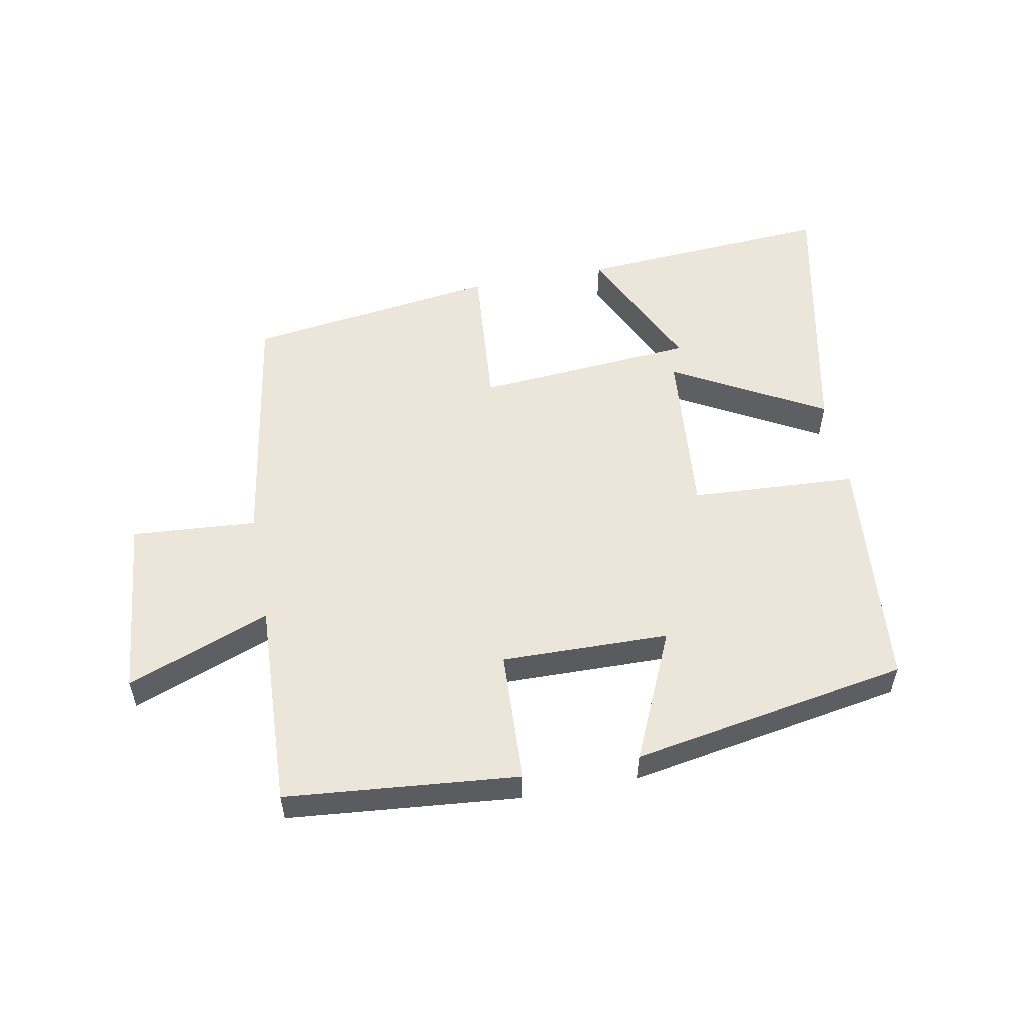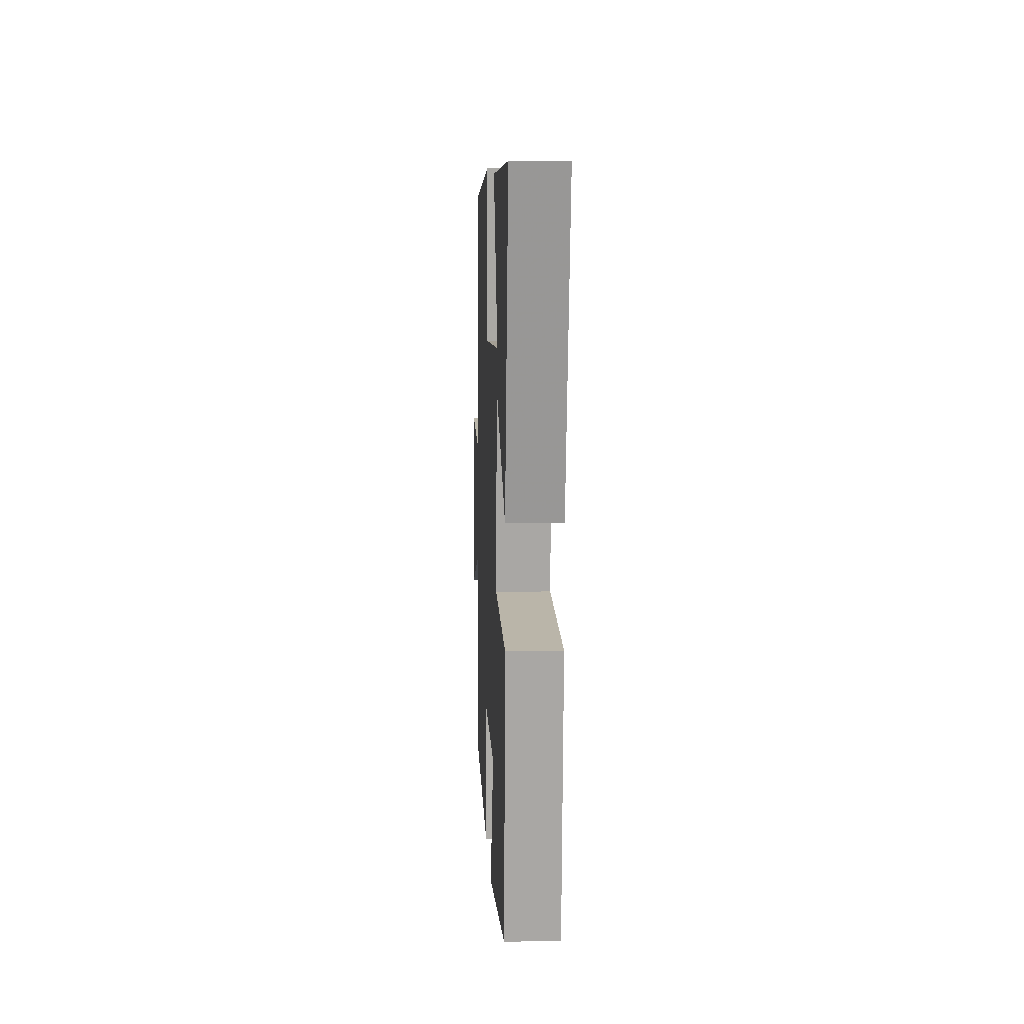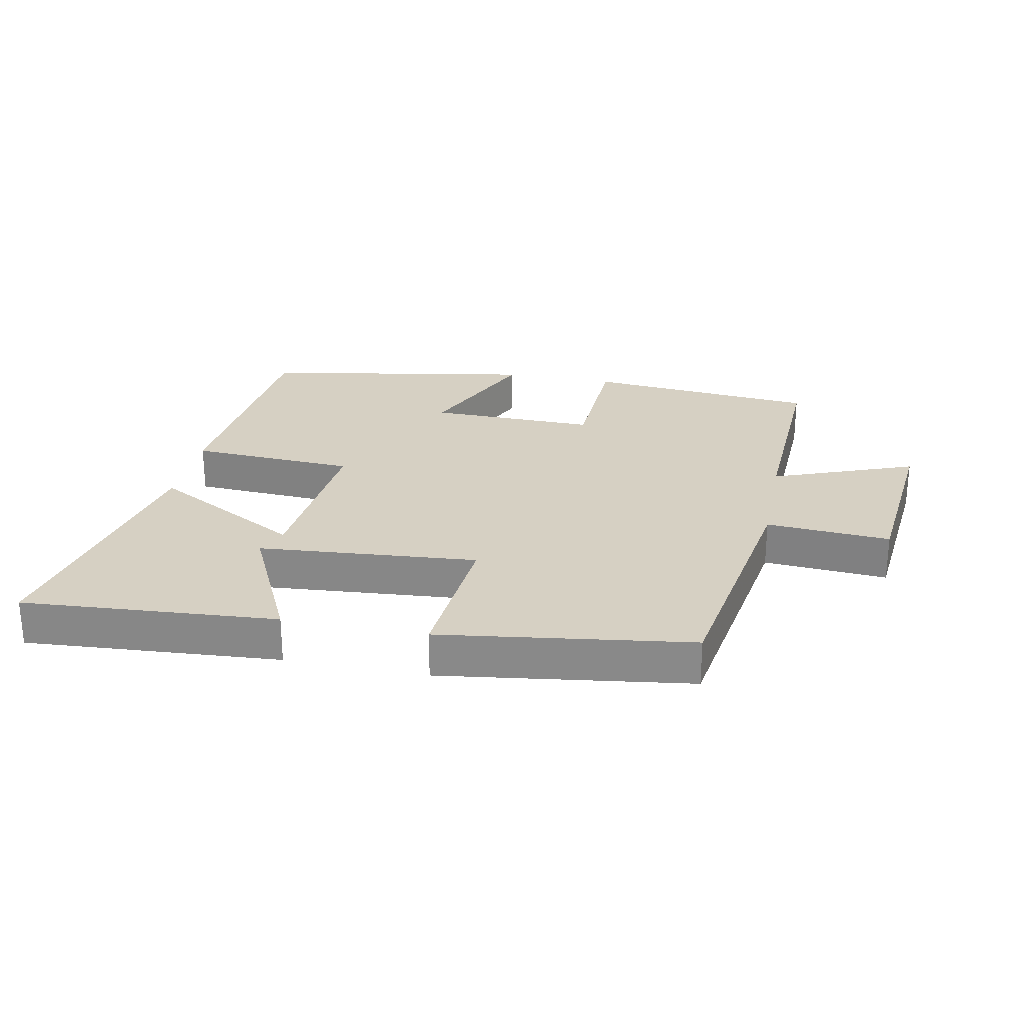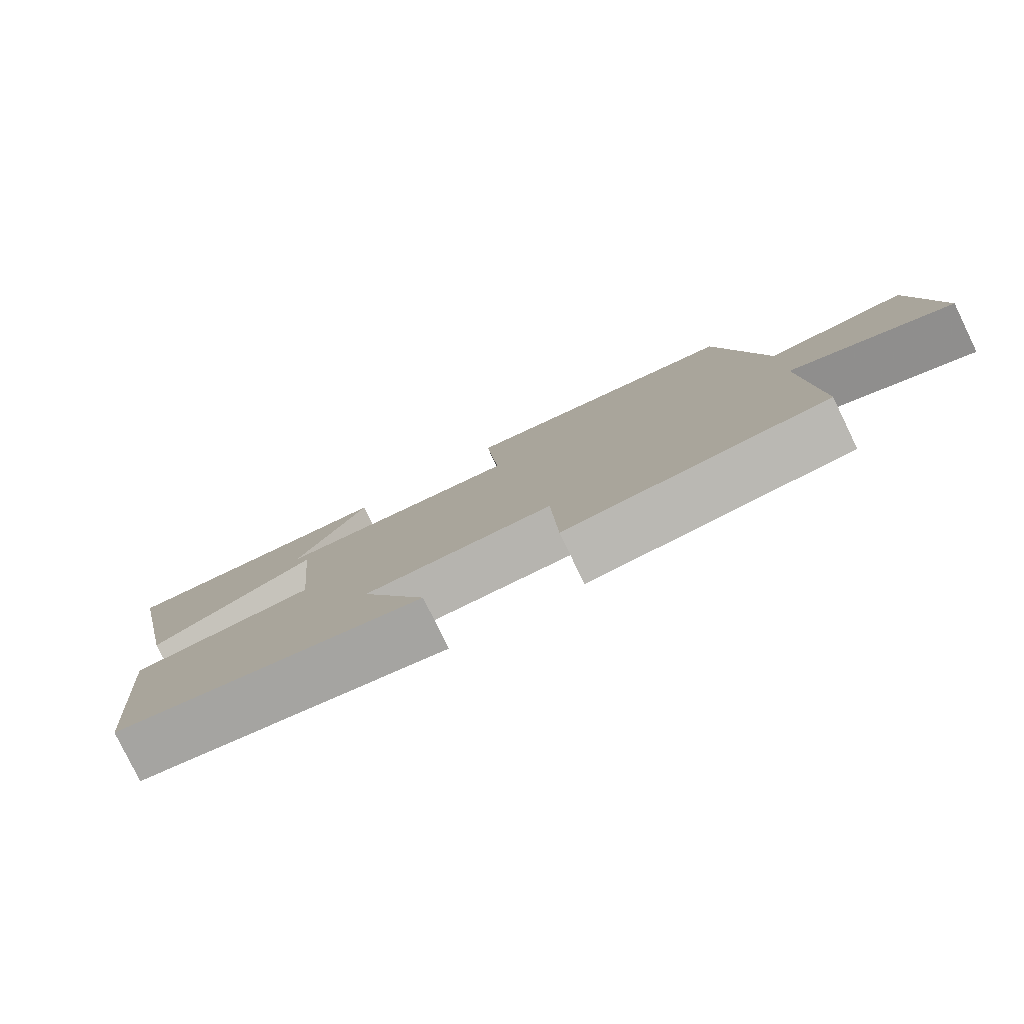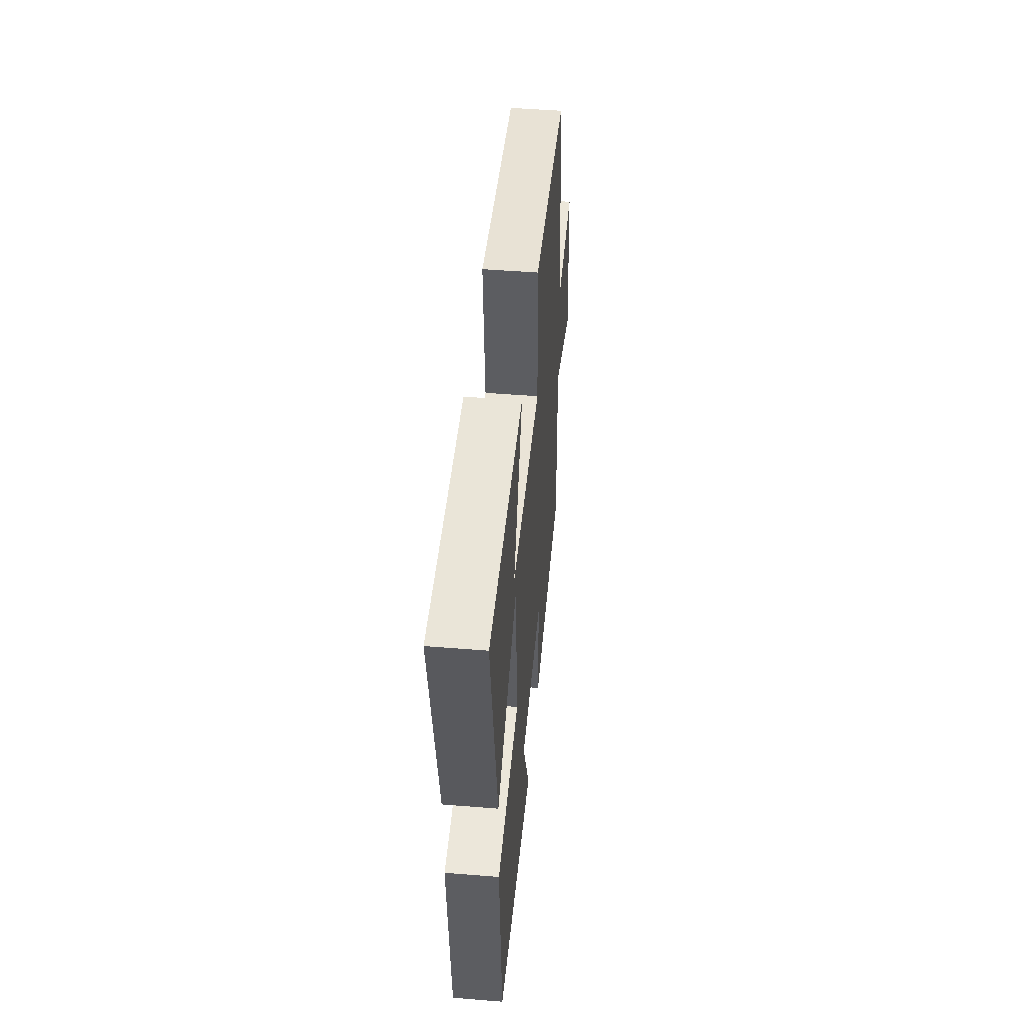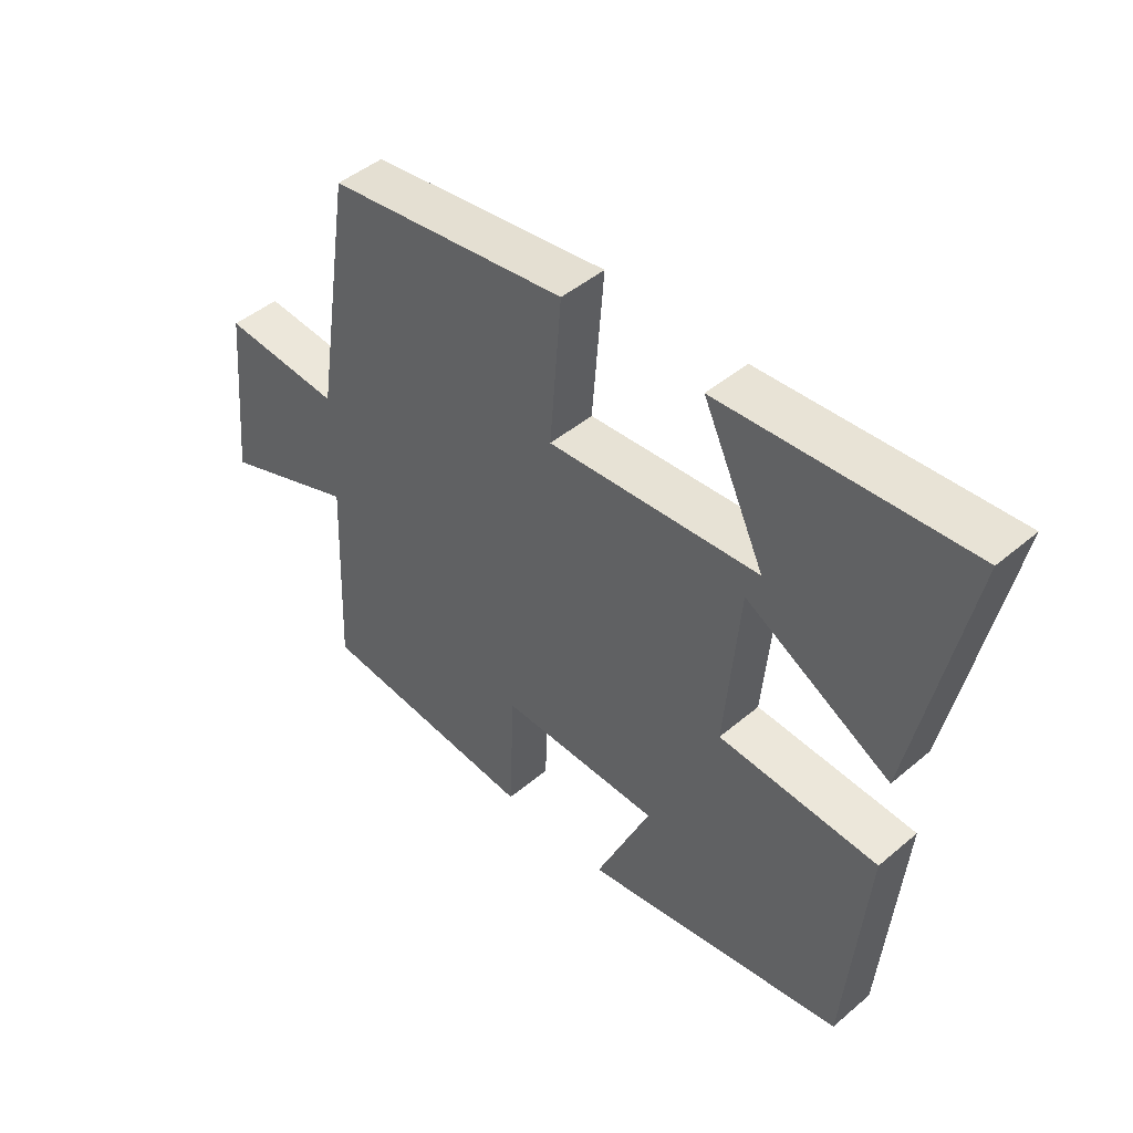
<metadata>
{"format":"obj","ext":"obj","renderer":"f3d","projection":"perspective","resolution":1024,"background":"white","views":[{"elev":54.2,"azim":169.4,"up":"+Y"},{"elev":10.5,"azim":-92.7,"up":"+Z"},{"elev":26.5,"azim":11.3,"up":"+Y"},{"elev":-79.9,"azim":25.9,"up":"+Z"},{"elev":48.3,"azim":-84.8,"up":"+Z"},{"elev":46.0,"azim":-134.0,"up":"+Z"}]}
</metadata>
<code>
v -0.586 0.07 0.528
v -0.184 0.07 0.5
v -0.285 0.07 0.288
v 0.061 0.07 0.26
v 0.042 0.07 0.5
v 0.437 0.07 0.445
v 0.5 0.07 0.046
v 0.696 0.07 0.06
v 0.724 0.07 -0.226
v 0.5 0.07 -0.14
v 0.514 0.07 -0.467
v 0.149 0.07 -0.5
v 0.14 0.07 -0.291
v -0.124 0.07 -0.295
v -0.033 0.07 -0.5
v -0.467 0.07 -0.423
v -0.5 0.07 -0.048
v -0.239 0.07 -0.034
v -0.263 0.07 0.236
v -0.5 0.07 0.106
v -0.586 0 0.528
v -0.184 0 0.5
v -0.285 0 0.288
v 0.061 0 0.26
v 0.042 0 0.5
v 0.437 0 0.445
v 0.5 0 0.046
v 0.696 0 0.06
v 0.724 0 -0.226
v 0.5 0 -0.14
v 0.514 0 -0.467
v 0.149 0 -0.5
v 0.14 0 -0.291
v -0.124 0 -0.295
v -0.033 0 -0.5
v -0.467 0 -0.423
v -0.5 0 -0.048
v -0.239 0 -0.034
v -0.263 0 0.236
v -0.5 0 0.106
f 19 20 1
f 16 17 18
f 14 15 16
f 14 16 18
f 13 14 18 19
f 10 11 12 13
f 7 8 9 10
f 7 10 13 19
f 4 5 6 7
f 3 4 7 19
f 1 2 3
f 1 3 19
f 21 40 39
f 38 37 36
f 36 35 34
f 38 36 34
f 39 38 34 33
f 33 32 31 30
f 30 29 28 27
f 39 33 30 27
f 27 26 25 24
f 39 27 24 23
f 23 22 21
f 39 23 21
f 1 21 22 2
f 2 22 23 3
f 3 23 24 4
f 4 24 25 5
f 5 25 26 6
f 6 26 27 7
f 7 27 28 8
f 8 28 29 9
f 9 29 30 10
f 10 30 31 11
f 11 31 32 12
f 12 32 33 13
f 13 33 34 14
f 14 34 35 15
f 15 35 36 16
f 16 36 37 17
f 17 37 38 18
f 18 38 39 19
f 19 39 40 20
f 20 40 21 1

</code>
